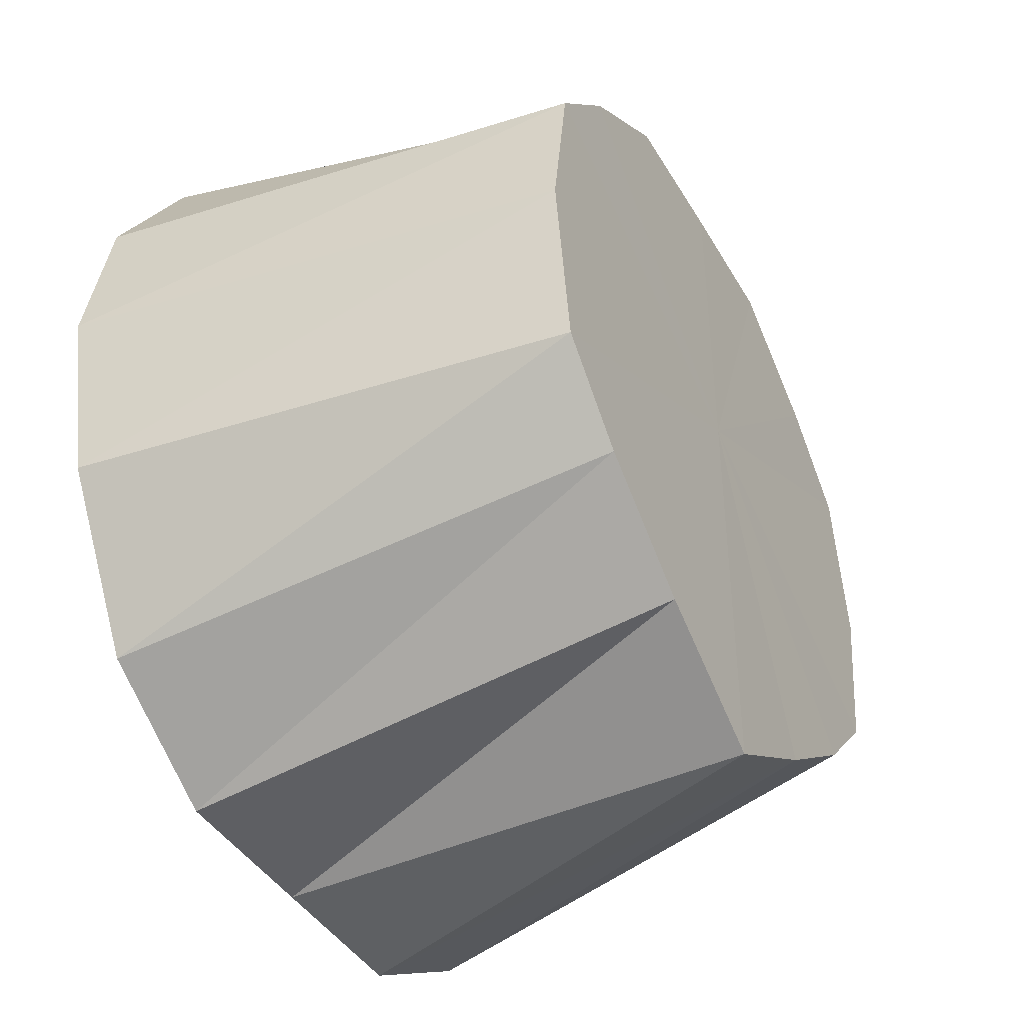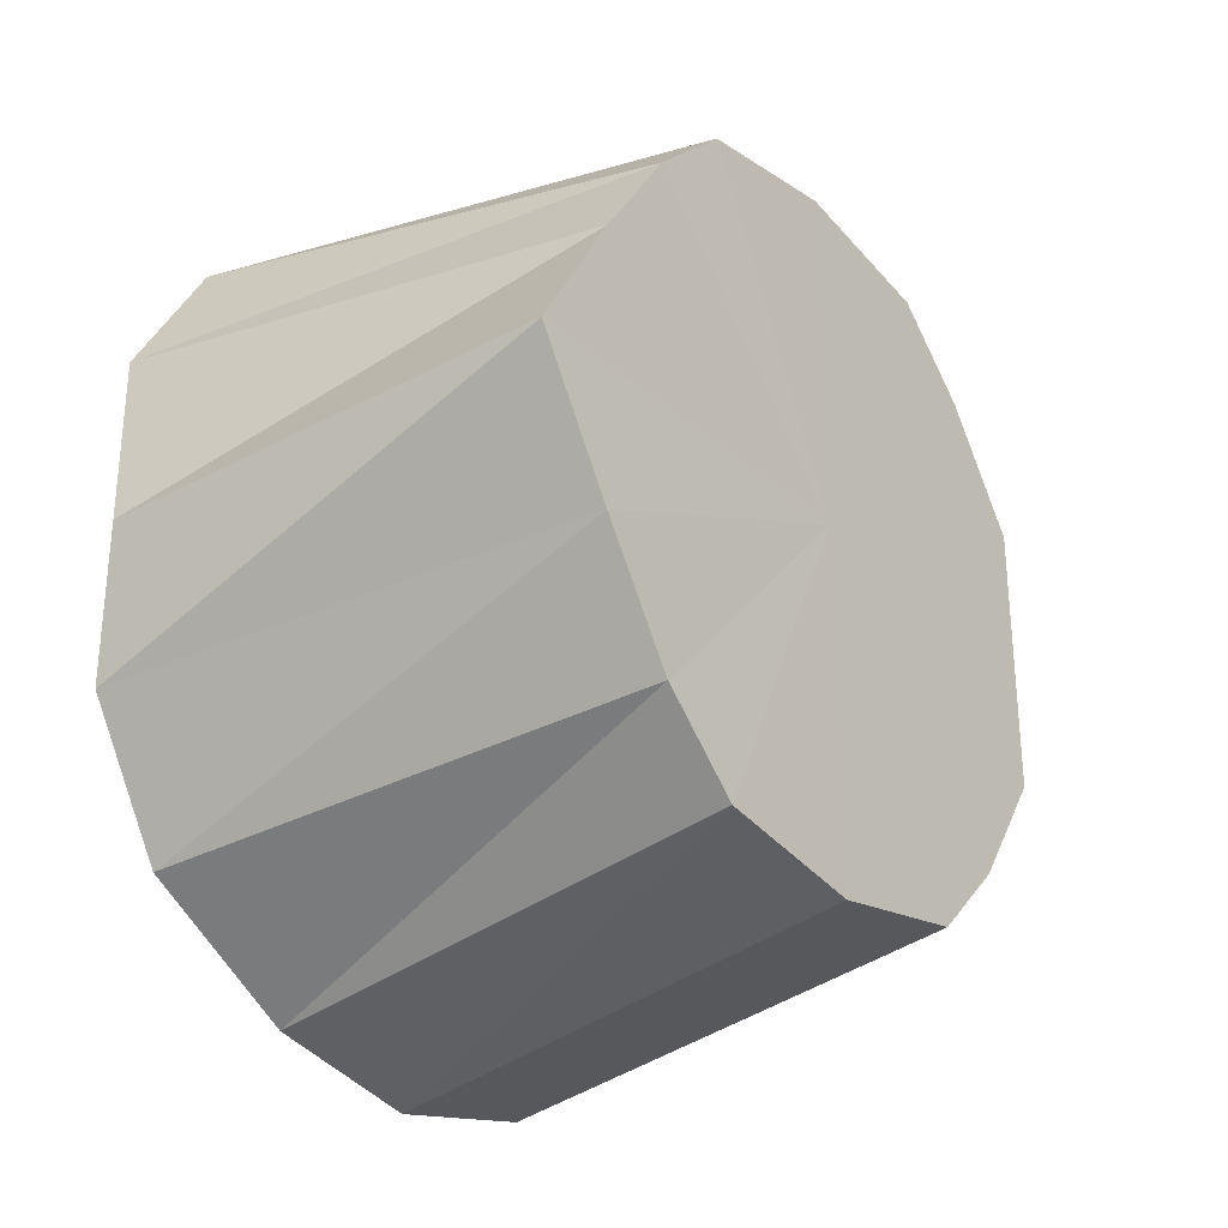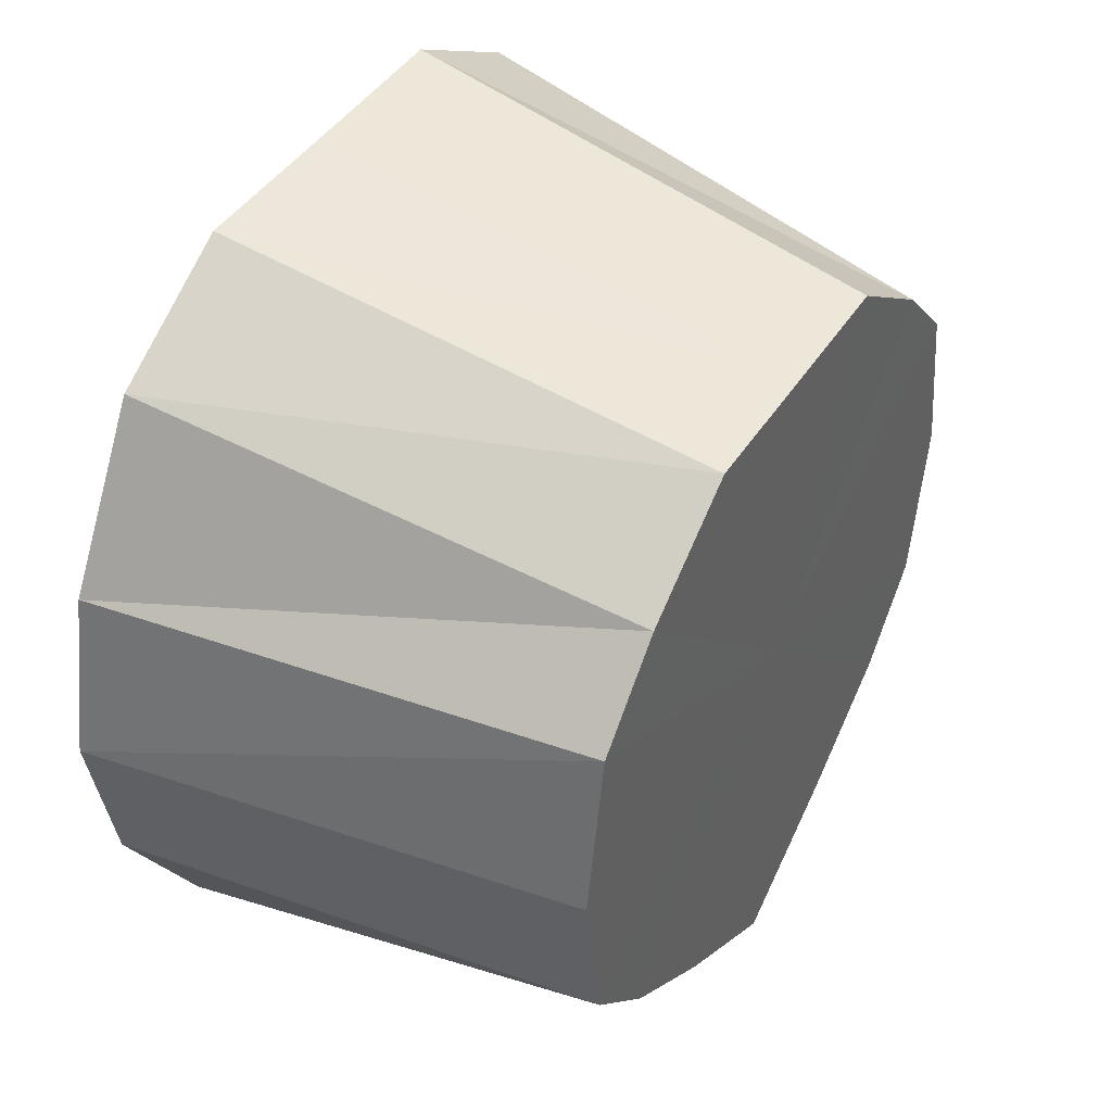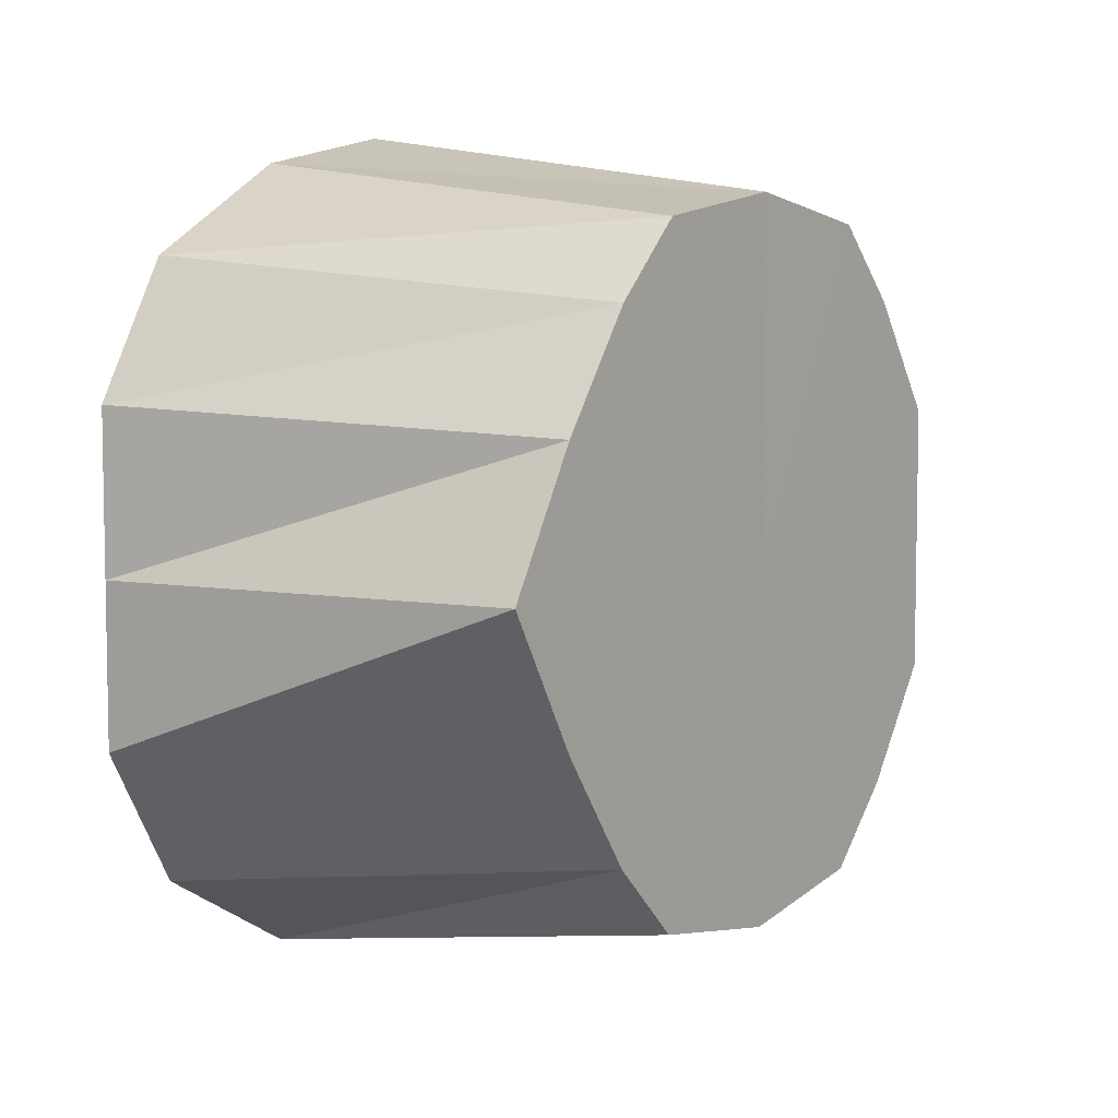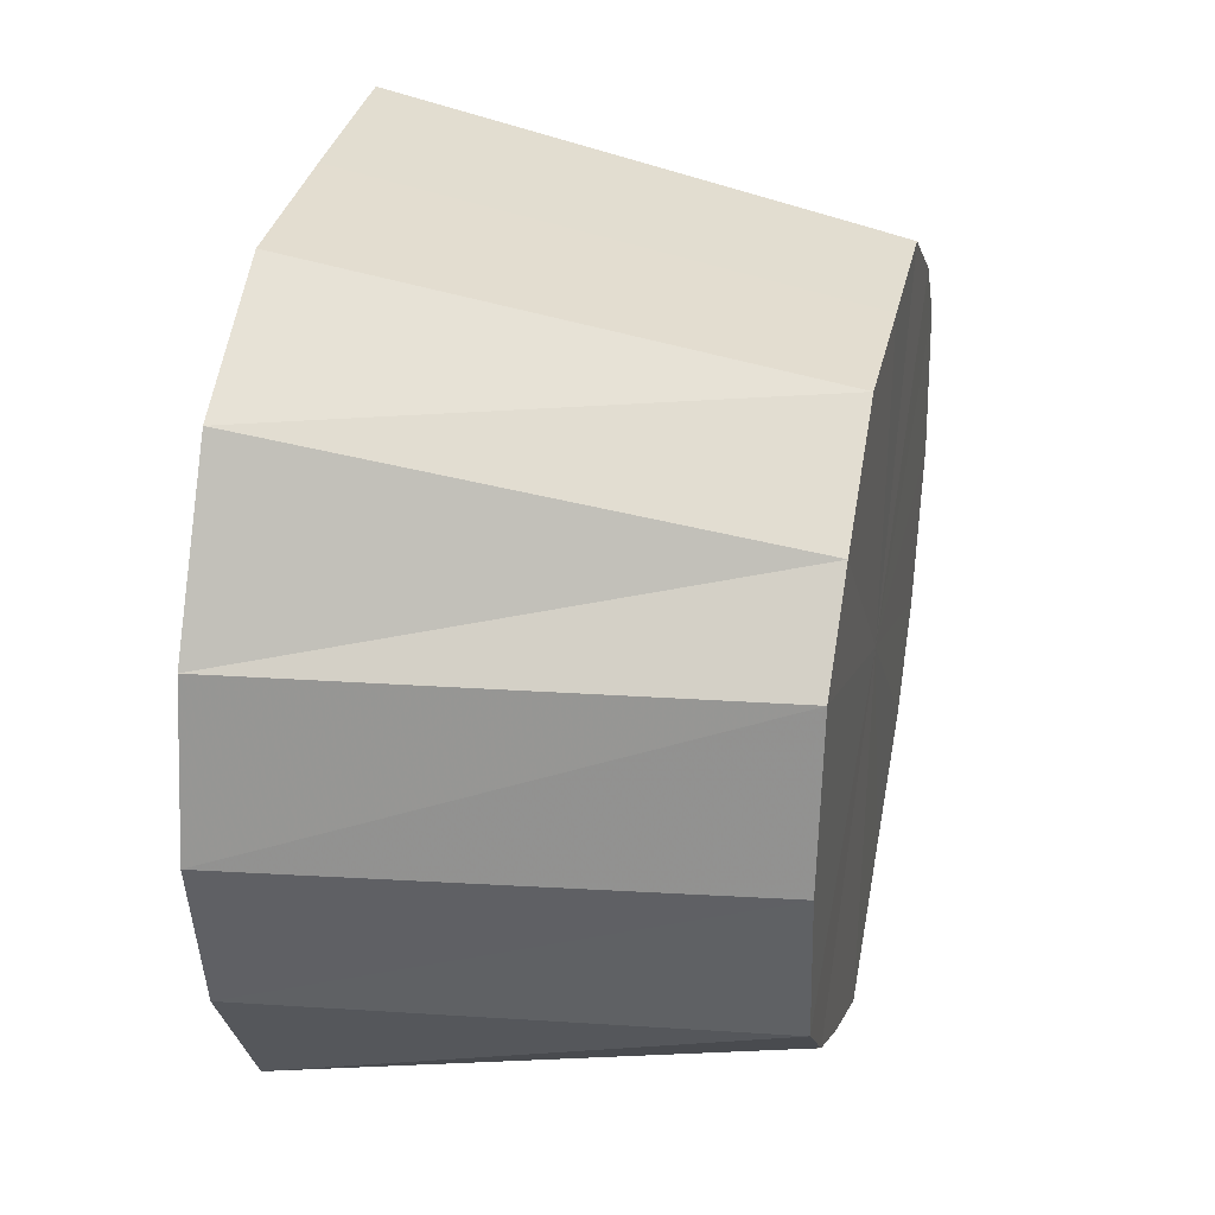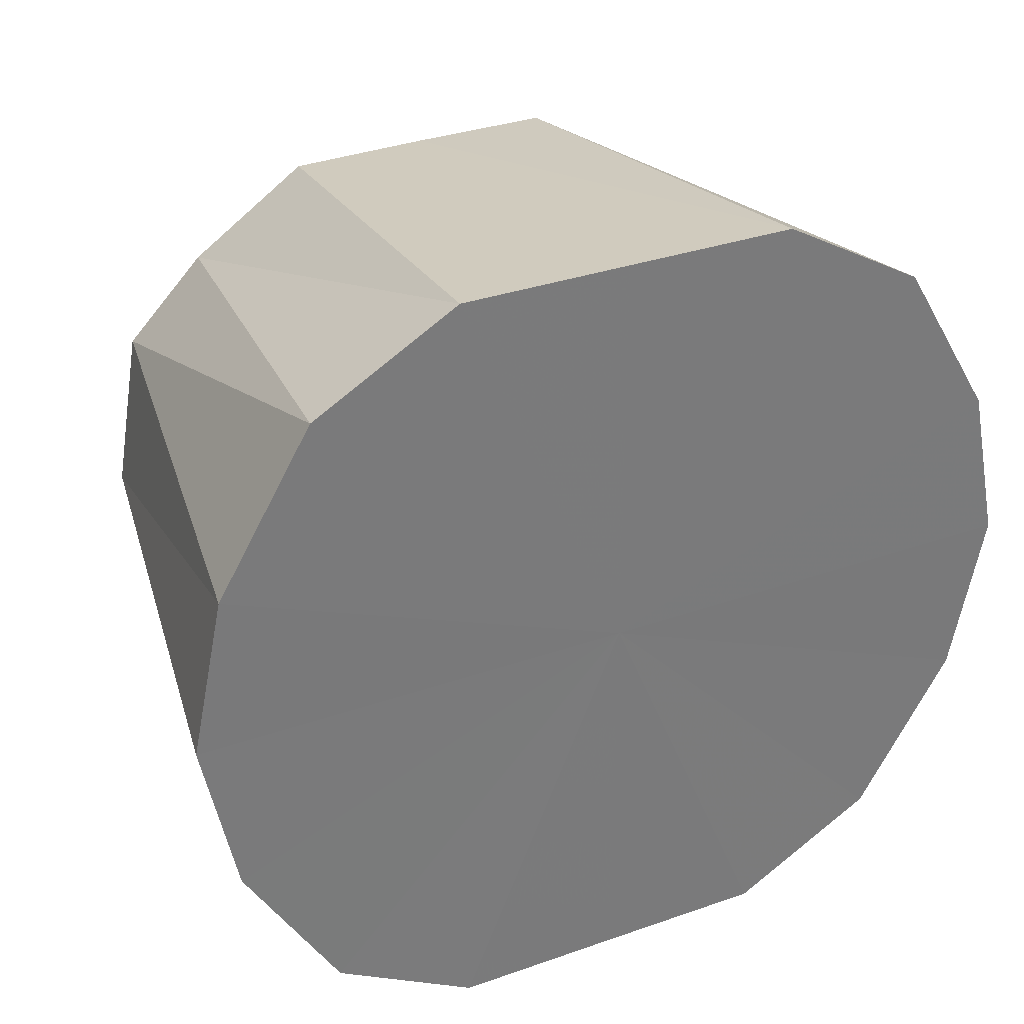
<metadata>
{"format":"obj","ext":"obj","renderer":"f3d","projection":"perspective","resolution":1024,"background":"white","views":[{"elev":-42.1,"azim":28.2,"up":"+Y"},{"elev":-28.7,"azim":37.7,"up":"+Z"},{"elev":43.1,"azim":30.0,"up":"+Y"},{"elev":6.2,"azim":35.6,"up":"+Z"},{"elev":32.9,"azim":12.3,"up":"+Y"},{"elev":33.3,"azim":-115.8,"up":"+Y"}]}
</metadata>
<code>
o 23222
v 2233 1876 9.257
v 2233 1875 9.253
v 2233 1876 9.249
v 2233 1876 9.253
v 2233 1876 9.245
v 2233 1875 9.241
v 2233 1875 9.245
v 2233 1876 9.241
v 2233 1876 9.236
v 2233 1875 9.224
v 2233 1875 9.236
v 2233 1875 9.241
v 2233 1876 9.204
v 2233 1875 9.203
v 2233 1875 9.221
v 2233 1876 9.224
v 2233 1876 9.221
v 2233 1876 9.241
v 2233 1876 9.203
v 2233 1876 9.204
v 2233 1875 9.183
v 2233 1875 9.204
v 2233 1876 9.183
v 2233 1876 9.187
v 2233 1875 9.165
v 2233 1875 9.187
v 2233 1875 9.183
v 2233 1875 9.165
v 2233 1875 9.173
v 2233 1875 9.153
v 2233 1876 9.149
v 2233 1875 9.163
v 2233 1876 9.153
v 2233 1876 9.16
v 2233 1876 9.165
v 2233 1876 9.163
v 2233 1876 9.173
v 2233 1876 9.165
v 2233 1876 9.183
v 2233 1876 9.249
v 2233 1875 9.245
v 2233 1876 9.245
v 2233 1876 9.236
v 2233 1876 9.187
v 2233 1876 9.204
v 2233 1876 9.221
v 2233 1875 9.173
v 2233 1875 9.163
v 2233 1876 9.16
v 2233 1876 9.163
v 2233 1875 9.221
v 2233 1875 9.204
v 2233 1875 9.236
v 2233 1875 9.253
v 2233 1875 9.245
v 2233 1876 9.249
v 2233 1876 9.257
v 2233 1876 9.245
v 2233 1876 9.253
v 2233 1876 9.236
v 2233 1875 9.224
v 2233 1875 9.221
v 2233 1875 9.236
v 2233 1875 9.203
v 2233 1875 9.204
v 2233 1875 9.153
v 2233 1875 9.163
v 2233 1875 9.173
v 2233 1876 9.149
v 2233 1876 9.16
v 2233 1876 9.153
v 2233 1876 9.163
v 2233 1876 9.203
v 2233 1876 9.204
v 2233 1876 9.187
v 2233 1876 9.224
v 2233 1876 9.221
v 2233 1876 9.257
v 2233 1876 9.203
v 2233 1875 9.253
v 2233 1875 9.241
v 2233 1876 9.253
v 2233 1875 9.224
v 2233 1876 9.241
v 2233 1875 9.203
v 2233 1876 9.224
v 2233 1875 9.183
v 2233 1876 9.203
v 2233 1875 9.165
v 2233 1876 9.183
v 2233 1875 9.153
v 2233 1876 9.165
v 2233 1876 9.149
v 2233 1876 9.153
f 1 2 3
f 4 1 5
f 2 6 7
f 8 4 9
f 6 10 11
f 12 11 7
f 7 11 13
f 10 14 15
f 16 8 17
f 18 9 17
f 17 9 13
f 19 16 20
f 14 21 22
f 23 19 24
f 21 25 26
f 27 26 22
f 22 26 13
f 28 29 26
f 26 29 13
f 25 30 29
f 30 31 32
f 31 33 34
f 33 35 36
f 35 23 37
f 38 37 36
f 36 37 13
f 39 24 37
f 37 24 13
f 40 41 13
f 42 40 13
f 43 42 13
f 44 45 13
f 45 46 13
f 47 48 13
f 48 49 13
f 49 50 13
f 51 52 13
f 53 51 13
f 54 55 56
f 57 56 58
f 59 58 60
f 61 62 63
f 64 65 62
f 66 67 68
f 69 70 67
f 71 72 70
f 73 74 75
f 76 77 74
f 78 79 80
f 80 79 81
f 82 79 78
f 81 79 83
f 84 79 82
f 83 79 85
f 86 79 84
f 85 79 87
f 88 79 86
f 87 79 89
f 90 79 88
f 89 79 91
f 92 79 90
f 91 79 93
f 94 79 92
f 93 79 94

</code>
